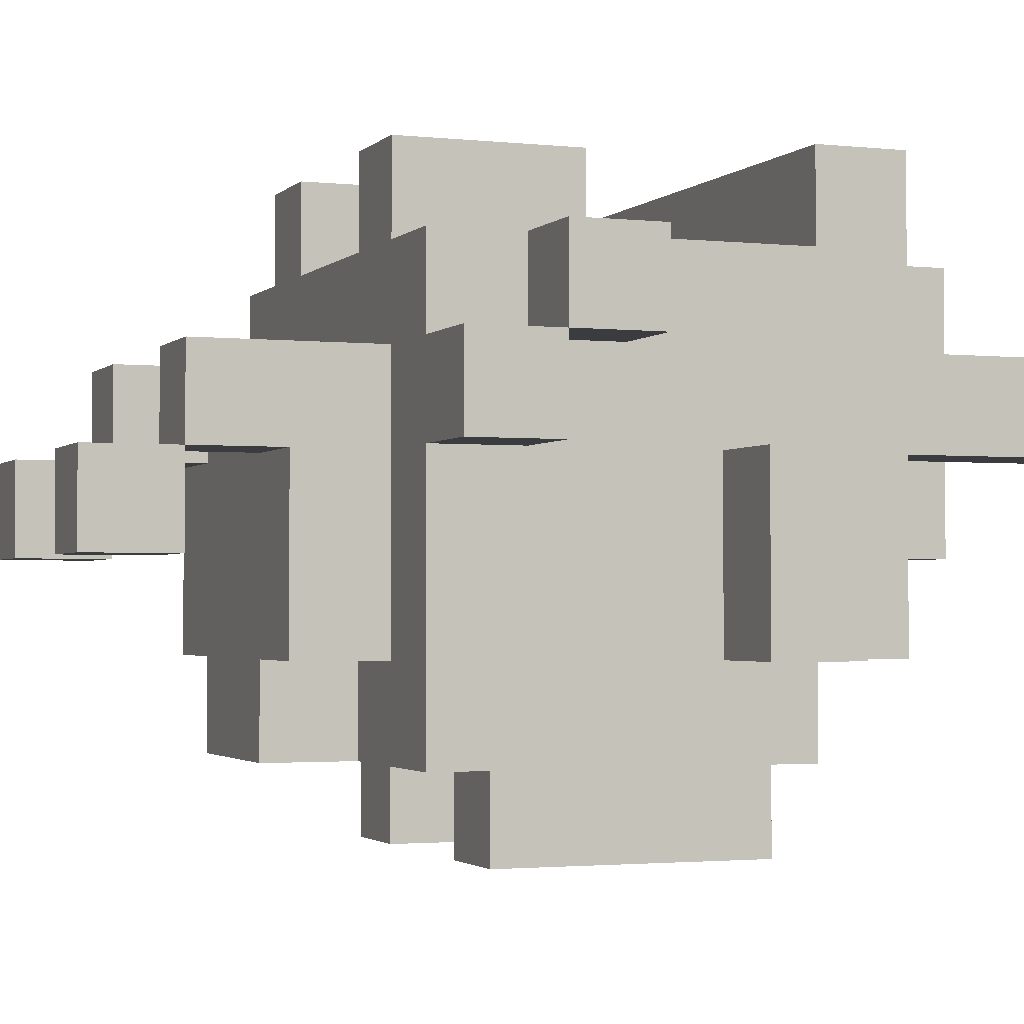
<metadata>
{"format":"obj","ext":"obj","renderer":"f3d","projection":"perspective","resolution":1024,"background":"white","views":[{"elev":-2.1,"azim":68.9,"up":"+Z"}]}
</metadata>
<code>
o
v -0.4 0.3 0.1
v -0.4 0.3 0
v -0.4 0.4 0.2
v -0.4 0.4 0.1
v -0.4 0.4 0
v -0.4 0.5 0.2
v -0.4 0.5 0.1
v -0.4 0.6 0
v -0.4 0.6 -0.2
v -0.4 0.7 0
v -0.4 0.7 -0.2
v -0.3 0.3 0.2
v -0.3 0.3 0.1
v -0.3 0.3 0
v -0.3 0.3 -0.2
v -0.3 0.3 -0.3
v -0.3 0.4 0.2
v -0.3 0.4 0.1
v -0.3 0.4 0
v -0.3 0.4 -0.2
v -0.3 0.5 0.2
v -0.3 0.5 0.1
v -0.3 0.5 -0.1
v -0.3 0.5 -0.2
v -0.3 0.5 -0.3
v -0.3 0.6 0.2
v -0.3 0.6 0.1
v -0.3 0.6 0
v -0.3 0.6 -0.1
v -0.3 0.6 -0.2
v -0.3 0.7 0.3
v -0.3 0.7 0.2
v -0.3 0.7 0.1
v -0.3 0.7 0
v -0.3 0.7 -0.1
v -0.3 0.7 -0.2
v -0.3 0.7 -0.3
v -0.3 0.8 0.3
v -0.3 0.8 0.2
v -0.3 0.8 0.1
v -0.3 0.8 0
v -0.3 0.8 -0.1
v -0.3 0.8 -0.2
v -0.3 1 0.1
v -0.3 1 0
v -0.2 0 0
v -0.2 0 -0.1
v -0.2 0.1 0.1
v -0.2 0.1 0
v -0.2 0.1 -0.1
v -0.2 0.2 0.1
v -0.2 0.2 0
v -0.2 0.2 -0.2
v -0.2 0.3 0.3
v -0.2 0.3 0.2
v -0.2 0.3 0.1
v -0.2 0.3 0
v -0.2 0.3 -0.2
v -0.2 0.4 -0.3
v -0.2 0.4 -0.4
v -0.2 0.5 0.3
v -0.2 0.5 0.2
v -0.2 0.5 -0.3
v -0.2 0.5 -0.4
v -0.2 0.7 -0.3
v -0.2 0.7 -0.4
v -0.2 0.8 0.2
v -0.2 0.8 0.1
v -0.2 0.8 0
v -0.2 0.8 -0.1
v -0.2 0.9 0.2
v -0.2 0.9 0.1
v -0.2 0.9 0
v -0.2 0.9 -0.1
v -0.1 0.2 -0.2
v -0.1 0.2 -0.3
v -0.1 0.3 -0.2
v -0.1 0.3 -0.3
v 0.1 0 0
v 0.1 0 -0.1
v 0.1 0.1 0.1
v 0.1 0.1 0
v 0.1 0.1 -0.1
v 0.1 0.2 0.1
v 0.1 0.2 0
v 0.1 0.3 0.3
v 0.1 0.3 0.2
v 0.1 0.4 0.3
v 0.1 0.4 0.2
v 0.1 0.4 -0.3
v 0.1 0.4 -0.4
v 0.1 0.5 -0.3
v 0.1 0.5 -0.4
v 0.1 0.6 -0.3
v 0.1 0.7 -0.3
v 0.1 0.7 -0.4
v 0.2 0.9 0.1
v 0.2 0.9 0
v 0.2 1 0.1
v 0.2 1 0
v -0.2 0.9 0.1
v -0.2 0.9 0
v -0.2 1 0.1
v -0.2 1 0
v -0.1 0 0
v -0.1 0 -0.1
v -0.1 0.1 0.1
v -0.1 0.1 0
v -0.1 0.1 -0.1
v -0.1 0.2 0.1
v -0.1 0.2 0
v -0.1 0.3 0.3
v -0.1 0.3 0.2
v -0.1 0.4 0.3
v -0.1 0.4 0.2
v -0.1 0.4 -0.3
v -0.1 0.4 -0.4
v -0.1 0.5 -0.3
v -0.1 0.5 -0.4
v -0.1 0.7 -0.3
v -0.1 0.7 -0.4
v 0.1 0.2 -0.2
v 0.1 0.2 -0.3
v 0.1 0.3 -0.2
v 0.1 0.3 -0.3
v 0.2 0 0
v 0.2 0 -0.1
v 0.2 0.1 0.1
v 0.2 0.1 0
v 0.2 0.1 -0.1
v 0.2 0.2 0.1
v 0.2 0.2 0
v 0.2 0.2 -0.2
v 0.2 0.3 0.3
v 0.2 0.3 0.2
v 0.2 0.3 0.1
v 0.2 0.3 0
v 0.2 0.3 -0.2
v 0.2 0.4 -0.3
v 0.2 0.4 -0.4
v 0.2 0.5 0.3
v 0.2 0.5 0.2
v 0.2 0.5 -0.3
v 0.2 0.5 -0.4
v 0.2 0.6 -0.3
v 0.2 0.7 -0.3
v 0.2 0.7 -0.4
v 0.2 0.8 0.2
v 0.2 0.8 0.1
v 0.2 0.8 0
v 0.2 0.8 -0.1
v 0.2 0.9 0.2
v 0.2 0.9 0.1
v 0.2 0.9 0
v 0.2 0.9 -0.1
v 0.3 0.3 0.2
v 0.3 0.3 0.1
v 0.3 0.3 0
v 0.3 0.3 -0.2
v 0.3 0.3 -0.3
v 0.3 0.4 0.2
v 0.3 0.4 0.1
v 0.3 0.4 0
v 0.3 0.4 -0.1
v 0.3 0.5 0.2
v 0.3 0.5 0.1
v 0.3 0.5 -0.1
v 0.3 0.5 -0.2
v 0.3 0.6 0
v 0.3 0.6 -0.1
v 0.3 0.6 -0.2
v 0.3 0.6 -0.3
v 0.3 0.7 0.3
v 0.3 0.7 0.2
v 0.3 0.7 0.1
v 0.3 0.7 0
v 0.3 0.7 -0.1
v 0.3 0.7 -0.2
v 0.3 0.7 -0.3
v 0.3 0.8 0.3
v 0.3 0.8 0.1
v 0.3 0.8 0
v 0.3 0.8 -0.1
v 0.3 0.8 -0.2
v 0.3 1 0.1
v 0.3 1 0
v 0.4 0.3 0.1
v 0.4 0.3 0
v 0.4 0.4 0.2
v 0.4 0.4 0.1
v 0.4 0.4 0
v 0.4 0.5 0.2
v 0.4 0.5 0.1
v 0.4 0.6 0
v 0.4 0.6 -0.2
v 0.4 0.7 0
v 0.4 0.7 -0.2
v -0.3 0.7 0.3
v -0.3 0.8 0.3
v -0.2 0.3 0.3
v -0.2 0.5 0.3
v -0.1 0.3 0.3
v -0.1 0.4 0.3
v -0.1 0.7 0.3
v -0.1 0.8 0.3
v 0 0.4 0.3
v 0 0.5 0.3
v 0.1 0.3 0.3
v 0.1 0.4 0.3
v 0.1 0.5 0.3
v 0.2 0.3 0.3
v 0.2 0.5 0.3
v 0.2 0.7 0.3
v 0.2 0.8 0.3
v 0.3 0.7 0.3
v 0.3 0.8 0.3
v -0.4 0.4 0.2
v -0.4 0.5 0.2
v -0.3 0.3 0.2
v -0.3 0.4 0.2
v -0.3 0.5 0.2
v -0.3 0.6 0.2
v -0.3 0.7 0.2
v -0.2 0.3 0.2
v -0.2 0.5 0.2
v -0.2 0.6 0.2
v -0.2 0.7 0.2
v -0.2 0.8 0.2
v -0.2 0.9 0.2
v -0.1 0.3 0.2
v -0.1 0.4 0.2
v -0.1 0.5 0.2
v -0.1 0.6 0.2
v -0.1 0.7 0.2
v -0.1 0.8 0.2
v 0 0.4 0.2
v 0 0.5 0.2
v 0 0.6 0.2
v 0 0.7 0.2
v 0 0.8 0.2
v 0 0.9 0.2
v 0.1 0.3 0.2
v 0.1 0.4 0.2
v 0.1 0.5 0.2
v 0.1 0.6 0.2
v 0.1 0.7 0.2
v 0.2 0.3 0.2
v 0.2 0.5 0.2
v 0.2 0.6 0.2
v 0.2 0.7 0.2
v 0.2 0.8 0.2
v 0.2 0.9 0.2
v 0.3 0.3 0.2
v 0.3 0.4 0.2
v 0.3 0.5 0.2
v 0.3 0.7 0.2
v 0.4 0.4 0.2
v 0.4 0.5 0.2
v -0.4 0.3 0.1
v -0.4 0.4 0.1
v -0.3 0.3 0.1
v -0.3 0.4 0.1
v -0.3 0.8 0.1
v -0.3 1 0.1
v -0.2 0.1 0.1
v -0.2 0.2 0.1
v -0.2 0.3 0.1
v -0.2 0.8 0.1
v -0.2 0.9 0.1
v -0.2 1 0.1
v -0.1 0.1 0.1
v -0.1 0.2 0.1
v -0.1 0.3 0.1
v 0 0.2 0.1
v 0 0.3 0.1
v 0.1 0.1 0.1
v 0.1 0.2 0.1
v 0.1 0.3 0.1
v 0.2 0.1 0.1
v 0.2 0.2 0.1
v 0.2 0.3 0.1
v 0.2 0.8 0.1
v 0.2 0.9 0.1
v 0.2 1 0.1
v 0.3 0.3 0.1
v 0.3 0.4 0.1
v 0.3 0.8 0.1
v 0.3 1 0.1
v 0.4 0.3 0.1
v 0.4 0.4 0.1
v -0.4 0.6 0
v -0.4 0.7 0
v -0.3 0.6 0
v -0.3 0.7 0
v -0.2 0 0
v -0.2 0.1 0
v -0.1 0 0
v -0.1 0.1 0
v 0.1 0 0
v 0.1 0.1 0
v 0.2 0 0
v 0.2 0.1 0
v 0.3 0.6 0
v 0.3 0.7 0
v 0.4 0.6 0
v 0.4 0.7 0
v -0.4 0.4 0.1
v -0.4 0.5 0.1
v -0.3 0.4 0.1
v -0.3 0.5 0.1
v 0.3 0.4 0.1
v 0.3 0.5 0.1
v 0.4 0.4 0.1
v 0.4 0.5 0.1
v -0.4 0.3 0
v -0.4 0.4 0
v -0.3 0.3 0
v -0.3 0.4 0
v -0.3 0.8 0
v -0.3 1 0
v -0.2 0.1 0
v -0.2 0.2 0
v -0.2 0.8 0
v -0.2 0.9 0
v -0.2 1 0
v -0.1 0.1 0
v -0.1 0.2 0
v 0.1 0.1 0
v 0.1 0.2 0
v 0.2 0.1 0
v 0.2 0.2 0
v 0.2 0.8 0
v 0.2 0.9 0
v 0.2 1 0
v 0.3 0.3 0
v 0.3 0.4 0
v 0.3 0.8 0
v 0.3 1 0
v 0.4 0.3 0
v 0.4 0.4 0
v -0.2 0 -0.1
v -0.2 0.1 -0.1
v -0.2 0.8 -0.1
v -0.2 0.9 -0.1
v -0.1 0 -0.1
v -0.1 0.1 -0.1
v 0 0.8 -0.1
v 0.1 0 -0.1
v 0.1 0.1 -0.1
v 0.1 0.8 -0.1
v 0.1 0.9 -0.1
v 0.2 0 -0.1
v 0.2 0.1 -0.1
v 0.2 0.8 -0.1
v 0.2 0.9 -0.1
v -0.4 0.6 -0.2
v -0.4 0.7 -0.2
v -0.3 0.6 -0.2
v -0.3 0.7 -0.2
v -0.3 0.8 -0.2
v -0.2 0.2 -0.2
v -0.2 0.3 -0.2
v -0.2 0.7 -0.2
v -0.2 0.8 -0.2
v -0.1 0.2 -0.2
v -0.1 0.3 -0.2
v -0.1 0.7 -0.2
v 0 0.7 -0.2
v 0 0.8 -0.2
v 0.1 0.2 -0.2
v 0.1 0.3 -0.2
v 0.1 0.7 -0.2
v 0.2 0.2 -0.2
v 0.2 0.3 -0.2
v 0.2 0.7 -0.2
v 0.2 0.8 -0.2
v 0.3 0.6 -0.2
v 0.3 0.7 -0.2
v 0.3 0.8 -0.2
v 0.4 0.6 -0.2
v 0.4 0.7 -0.2
v -0.3 0.3 -0.3
v -0.3 0.5 -0.3
v -0.3 0.7 -0.3
v -0.2 0.4 -0.3
v -0.2 0.5 -0.3
v -0.2 0.7 -0.3
v -0.1 0.2 -0.3
v -0.1 0.3 -0.3
v -0.1 0.4 -0.3
v -0.1 0.5 -0.3
v -0.1 0.7 -0.3
v 0 0.3 -0.3
v 0 0.4 -0.3
v 0 0.6 -0.3
v 0 0.7 -0.3
v 0.1 0.2 -0.3
v 0.1 0.3 -0.3
v 0.1 0.4 -0.3
v 0.1 0.5 -0.3
v 0.1 0.6 -0.3
v 0.1 0.7 -0.3
v 0.2 0.4 -0.3
v 0.2 0.5 -0.3
v 0.2 0.6 -0.3
v 0.2 0.7 -0.3
v 0.3 0.3 -0.3
v 0.3 0.6 -0.3
v 0.3 0.7 -0.3
v -0.2 0.4 -0.4
v -0.2 0.5 -0.4
v -0.2 0.7 -0.4
v -0.1 0.4 -0.4
v -0.1 0.5 -0.4
v -0.1 0.7 -0.4
v 0.1 0.4 -0.4
v 0.1 0.5 -0.4
v 0.1 0.7 -0.4
v 0.2 0.4 -0.4
v 0.2 0.5 -0.4
v 0.2 0.7 -0.4
v -0.2 0 0
v -0.1 0 0
v 0.1 0 0
v 0.2 0 0
v -0.2 0 -0.1
v -0.1 0 -0.1
v 0.1 0 -0.1
v 0.2 0 -0.1
v -0.2 0.1 0.1
v -0.1 0.1 0.1
v 0.1 0.1 0.1
v 0.2 0.1 0.1
v -0.2 0.1 0
v -0.1 0.1 0
v 0.1 0.1 0
v 0.2 0.1 0
v -0.1 0.2 0.1
v 0 0.2 0.1
v 0.1 0.2 0.1
v -0.2 0.2 0
v -0.1 0.2 0
v 0 0.2 0
v 0.1 0.2 0
v 0.2 0.2 0
v -0.2 0.2 -0.2
v -0.1 0.2 -0.2
v 0.1 0.2 -0.2
v 0.2 0.2 -0.2
v -0.1 0.2 -0.3
v 0.1 0.2 -0.3
v -0.2 0.3 0.3
v -0.1 0.3 0.3
v 0.1 0.3 0.3
v 0.2 0.3 0.3
v -0.3 0.3 0.2
v -0.2 0.3 0.2
v -0.1 0.3 0.2
v 0.1 0.3 0.2
v 0.2 0.3 0.2
v 0.3 0.3 0.2
v -0.4 0.3 0.1
v -0.3 0.3 0.1
v -0.2 0.3 0.1
v -0.1 0.3 0.1
v 0 0.3 0.1
v 0.1 0.3 0.1
v 0.2 0.3 0.1
v 0.3 0.3 0.1
v 0.4 0.3 0.1
v -0.4 0.3 0
v -0.3 0.3 0
v -0.2 0.3 0
v 0.2 0.3 0
v 0.3 0.3 0
v 0.4 0.3 0
v -0.3 0.3 -0.2
v -0.2 0.3 -0.2
v -0.1 0.3 -0.2
v 0.1 0.3 -0.2
v 0.2 0.3 -0.2
v 0.3 0.3 -0.2
v -0.3 0.3 -0.3
v -0.1 0.3 -0.3
v 0.1 0.3 -0.3
v 0.3 0.3 -0.3
v -0.1 0.4 0.3
v 0 0.4 0.3
v 0.1 0.4 0.3
v -0.4 0.4 0.2
v -0.3 0.4 0.2
v -0.1 0.4 0.2
v 0 0.4 0.2
v 0.1 0.4 0.2
v 0.3 0.4 0.2
v 0.4 0.4 0.2
v -0.4 0.4 0.1
v -0.3 0.4 0.1
v 0.3 0.4 0.1
v 0.4 0.4 0.1
v -0.2 0.4 -0.3
v -0.1 0.4 -0.3
v 0.1 0.4 -0.3
v 0.2 0.4 -0.3
v -0.2 0.4 -0.4
v -0.1 0.4 -0.4
v 0.1 0.4 -0.4
v 0.2 0.4 -0.4
v -0.4 0.6 0
v -0.3 0.6 0
v 0.3 0.6 0
v 0.4 0.6 0
v -0.3 0.6 -0.1
v 0.3 0.6 -0.1
v -0.4 0.6 -0.2
v -0.3 0.6 -0.2
v 0.3 0.6 -0.2
v 0.4 0.6 -0.2
v -0.3 0.7 0.3
v -0.1 0.7 0.3
v 0.2 0.7 0.3
v 0.3 0.7 0.3
v -0.3 0.7 0.2
v -0.2 0.7 0.2
v -0.1 0.7 0.2
v 0 0.7 0.2
v 0.1 0.7 0.2
v 0.2 0.7 0.2
v 0.3 0.7 0.2
v -0.2 0.1 0
v -0.1 0.1 0
v 0.1 0.1 0
v 0.2 0.1 0
v -0.2 0.1 -0.1
v -0.1 0.1 -0.1
v 0.1 0.1 -0.1
v 0.2 0.1 -0.1
v -0.4 0.4 0.1
v -0.3 0.4 0.1
v 0.3 0.4 0.1
v 0.4 0.4 0.1
v -0.4 0.4 0
v -0.3 0.4 0
v 0.3 0.4 0
v 0.4 0.4 0
v -0.2 0.5 0.3
v 0 0.5 0.3
v 0.1 0.5 0.3
v 0.2 0.5 0.3
v -0.4 0.5 0.2
v -0.3 0.5 0.2
v -0.2 0.5 0.2
v -0.1 0.5 0.2
v 0 0.5 0.2
v 0.1 0.5 0.2
v 0.2 0.5 0.2
v 0.3 0.5 0.2
v 0.4 0.5 0.2
v -0.4 0.5 0.1
v -0.3 0.5 0.1
v 0.3 0.5 0.1
v 0.4 0.5 0.1
v -0.4 0.7 0
v -0.3 0.7 0
v 0.3 0.7 0
v 0.4 0.7 0
v -0.3 0.7 -0.1
v 0.3 0.7 -0.1
v -0.4 0.7 -0.2
v -0.3 0.7 -0.2
v -0.2 0.7 -0.2
v -0.1 0.7 -0.2
v 0 0.7 -0.2
v 0.1 0.7 -0.2
v 0.2 0.7 -0.2
v 0.3 0.7 -0.2
v 0.4 0.7 -0.2
v -0.3 0.7 -0.3
v -0.2 0.7 -0.3
v -0.1 0.7 -0.3
v 0 0.7 -0.3
v 0.1 0.7 -0.3
v 0.2 0.7 -0.3
v 0.3 0.7 -0.3
v -0.2 0.7 -0.4
v -0.1 0.7 -0.4
v 0.1 0.7 -0.4
v 0.2 0.7 -0.4
v -0.3 0.8 0.3
v -0.1 0.8 0.3
v 0.2 0.8 0.3
v 0.3 0.8 0.3
v -0.3 0.8 0.2
v -0.2 0.8 0.2
v -0.1 0.8 0.2
v 0 0.8 0.2
v 0.2 0.8 0.2
v -0.3 0.8 0.1
v -0.2 0.8 0.1
v 0.2 0.8 0.1
v 0.3 0.8 0.1
v -0.3 0.8 0
v -0.2 0.8 0
v 0.2 0.8 0
v 0.3 0.8 0
v -0.3 0.8 -0.1
v -0.2 0.8 -0.1
v 0 0.8 -0.1
v 0.1 0.8 -0.1
v 0.2 0.8 -0.1
v 0.3 0.8 -0.1
v -0.3 0.8 -0.2
v -0.2 0.8 -0.2
v 0 0.8 -0.2
v 0.2 0.8 -0.2
v 0.3 0.8 -0.2
v -0.2 0.9 0.2
v 0 0.9 0.2
v 0.2 0.9 0.2
v -0.2 0.9 0.1
v -0.1 0.9 0.1
v 0 0.9 0.1
v 0.1 0.9 0.1
v 0.2 0.9 0.1
v -0.2 0.9 0
v -0.1 0.9 0
v 0 0.9 0
v 0.1 0.9 0
v 0.2 0.9 0
v -0.2 0.9 -0.1
v 0.1 0.9 -0.1
v 0.2 0.9 -0.1
v -0.3 1 0.1
v -0.2 1 0.1
v 0.2 1 0.1
v 0.3 1 0.1
v -0.3 1 0
v -0.2 1 0
v 0.2 1 0
v 0.3 1 0
f 4 2 1
f 5 2 4
f 6 4 3
f 7 4 6
f 10 9 8
f 11 9 10
f 17 13 12
f 18 13 17
f 19 15 14
f 20 16 15
f 20 15 19
f 22 19 18
f 22 20 19
f 23 20 22
f 24 16 20
f 24 20 23
f 25 16 24
f 26 22 21
f 27 23 22
f 27 22 26
f 28 23 27
f 29 24 23
f 29 23 28
f 30 25 24
f 30 24 29
f 32 27 26
f 33 28 27
f 33 27 32
f 34 28 33
f 36 25 30
f 37 25 36
f 38 32 31
f 39 35 34
f 39 32 38
f 39 33 32
f 39 34 33
f 40 35 39
f 41 35 40
f 42 36 35
f 42 35 41
f 43 36 42
f 44 41 40
f 45 41 44
f 49 47 46
f 50 47 49
f 51 49 48
f 52 49 51
f 56 52 51
f 57 53 52
f 57 52 56
f 58 53 57
f 61 55 54
f 62 55 61
f 63 60 59
f 64 60 63
f 65 64 63
f 66 64 65
f 71 68 67
f 72 68 71
f 73 70 69
f 74 70 73
f 77 76 75
f 78 76 77
f 82 80 79
f 83 80 82
f 84 82 81
f 85 82 84
f 88 87 86
f 89 87 88
f 92 91 90
f 93 91 92
f 94 93 92
f 95 93 94
f 96 93 95
f 99 98 97
f 100 98 99
f 101 102 103
f 103 102 104
f 105 106 108
f 108 106 109
f 107 108 110
f 110 108 111
f 112 113 114
f 114 113 115
f 116 117 118
f 118 117 119
f 118 119 120
f 120 119 121
f 122 123 124
f 124 123 125
f 126 127 129
f 129 127 130
f 128 129 131
f 131 129 132
f 131 132 136
f 132 133 136
f 136 133 137
f 137 133 138
f 134 135 141
f 141 135 142
f 139 140 143
f 143 140 144
f 143 144 145
f 145 144 146
f 146 144 147
f 148 149 152
f 152 149 153
f 150 151 154
f 154 151 155
f 156 157 161
f 161 157 162
f 158 159 163
f 163 159 164
f 162 163 166
f 163 164 166
f 164 159 167
f 166 164 167
f 159 160 168
f 167 159 168
f 166 167 169
f 167 168 170
f 169 167 170
f 168 160 171
f 170 168 171
f 171 160 172
f 165 166 174
f 166 169 175
f 174 166 175
f 175 169 176
f 171 172 178
f 178 172 179
f 173 174 180
f 174 175 180
f 176 177 181
f 180 175 181
f 175 176 181
f 181 177 182
f 177 178 183
f 182 177 183
f 183 178 184
f 181 182 185
f 185 182 186
f 187 188 190
f 190 188 191
f 189 190 192
f 192 190 193
f 194 195 196
f 196 195 197
f 202 201 200
f 203 201 202
f 204 199 198
f 205 199 204
f 206 201 203
f 207 201 206
f 209 207 206
f 210 207 209
f 211 209 208
f 211 210 209
f 212 210 211
f 213 205 204
f 214 205 213
f 215 214 213
f 216 214 215
f 220 218 217
f 221 218 220
f 224 220 219
f 224 221 220
f 225 222 221
f 225 221 224
f 226 223 222
f 226 222 225
f 227 223 226
f 232 226 225
f 233 227 226
f 233 226 232
f 234 227 233
f 235 229 228
f 236 231 230
f 237 233 232
f 238 234 233
f 238 233 237
f 239 234 238
f 240 229 235
f 241 229 240
f 242 236 230
f 243 236 242
f 244 238 237
f 245 239 238
f 245 238 244
f 246 239 245
f 248 245 244
f 249 246 245
f 249 245 248
f 250 246 249
f 251 241 240
f 252 241 251
f 253 248 247
f 254 248 253
f 255 250 249
f 255 248 254
f 255 249 248
f 256 250 255
f 257 255 254
f 258 255 257
f 261 260 259
f 262 260 261
f 268 264 263
f 269 264 268
f 270 264 269
f 271 266 265
f 272 267 266
f 272 266 271
f 273 267 272
f 274 273 272
f 275 273 274
f 277 275 274
f 278 275 277
f 279 277 276
f 280 278 277
f 280 277 279
f 281 278 280
f 287 284 283
f 287 283 282
f 288 284 287
f 289 286 285
f 290 286 289
f 293 292 291
f 294 292 293
f 297 296 295
f 298 296 297
f 301 300 299
f 302 300 301
f 305 304 303
f 306 304 305
f 307 308 309
f 309 308 310
f 311 312 313
f 313 312 314
f 315 316 317
f 317 316 318
f 319 320 323
f 323 320 324
f 324 320 325
f 321 322 326
f 326 322 327
f 328 329 330
f 330 329 331
f 333 334 337
f 332 333 337
f 337 334 338
f 335 336 339
f 339 336 340
f 341 342 345
f 345 342 346
f 343 344 347
f 347 344 350
f 350 344 351
f 348 349 352
f 352 349 353
f 350 351 354
f 354 351 355
f 356 357 358
f 358 357 359
f 359 360 363
f 363 360 364
f 361 362 365
f 365 362 366
f 363 364 367
f 367 364 368
f 368 364 369
f 368 369 372
f 370 371 373
f 373 371 374
f 372 369 375
f 375 369 376
f 375 376 378
f 378 376 379
f 377 378 380
f 380 378 381
f 382 383 385
f 383 384 386
f 385 383 386
f 386 384 387
f 382 385 389
f 389 385 390
f 388 389 393
f 389 390 393
f 390 391 394
f 393 390 394
f 391 392 395
f 395 392 396
f 388 393 397
f 393 394 398
f 397 393 398
f 394 391 399
f 398 394 399
f 391 395 400
f 399 391 400
f 395 396 401
f 400 395 401
f 401 396 402
f 398 399 403
f 398 403 407
f 403 404 407
f 404 405 407
f 405 406 408
f 407 405 408
f 408 406 409
f 410 411 413
f 411 412 414
f 413 411 414
f 414 412 415
f 416 417 419
f 417 418 420
f 419 417 420
f 420 418 421
f 426 423 422
f 427 423 426
f 428 425 424
f 429 425 428
f 434 431 430
f 435 431 434
f 436 433 432
f 437 433 436
f 442 439 438
f 443 440 439
f 443 439 442
f 444 440 443
f 446 442 441
f 447 445 444
f 447 442 446
f 447 443 442
f 447 444 443
f 448 445 447
f 449 445 448
f 450 448 447
f 451 448 450
f 457 453 452
f 458 453 457
f 459 455 454
f 460 455 459
f 463 458 457
f 463 457 456
f 464 458 463
f 465 459 458
f 465 458 464
f 466 459 465
f 467 461 460
f 467 459 466
f 467 460 459
f 468 461 467
f 469 461 468
f 471 463 462
f 472 464 463
f 472 463 471
f 473 464 472
f 474 470 469
f 474 469 468
f 475 470 474
f 476 470 475
f 477 473 472
f 478 473 477
f 481 475 474
f 482 475 481
f 483 479 478
f 483 478 477
f 484 479 483
f 485 482 481
f 485 481 480
f 486 482 485
f 492 488 487
f 493 489 488
f 493 488 492
f 494 489 493
f 497 491 490
f 498 491 497
f 499 496 495
f 500 496 499
f 505 502 501
f 506 502 505
f 507 504 503
f 508 504 507
f 513 510 509
f 514 512 511
f 515 513 509
f 516 513 515
f 517 512 514
f 518 512 517
f 523 520 519
f 524 520 523
f 525 521 520
f 525 520 524
f 526 521 525
f 527 521 526
f 528 522 521
f 528 521 527
f 529 522 528
f 530 531 534
f 534 531 535
f 532 533 536
f 536 533 537
f 538 539 542
f 542 539 543
f 540 541 544
f 544 541 545
f 546 547 552
f 552 547 553
f 547 548 554
f 553 547 554
f 548 549 555
f 554 548 555
f 555 549 556
f 550 551 559
f 559 551 560
f 557 558 561
f 561 558 562
f 563 564 567
f 565 566 568
f 563 567 569
f 569 567 570
f 568 566 576
f 576 566 577
f 570 571 578
f 571 572 579
f 578 571 579
f 572 573 580
f 579 572 580
f 573 574 581
f 580 573 581
f 574 575 582
f 581 574 582
f 575 576 583
f 582 575 583
f 583 576 584
f 579 580 585
f 585 580 586
f 582 583 587
f 587 583 588
f 589 590 593
f 593 590 594
f 590 591 595
f 594 590 595
f 595 591 596
f 591 592 597
f 596 591 597
f 593 594 598
f 598 594 599
f 597 592 600
f 600 592 601
f 602 603 606
f 606 603 607
f 604 605 610
f 610 605 611
f 606 607 612
f 607 608 613
f 612 607 613
f 608 609 614
f 613 608 614
f 609 610 614
f 610 611 615
f 614 610 615
f 615 611 616
f 617 618 620
f 620 618 621
f 618 619 622
f 621 618 622
f 622 619 623
f 623 619 624
f 620 621 625
f 621 622 626
f 625 621 626
f 622 623 627
f 626 622 627
f 623 624 628
f 627 623 628
f 628 624 629
f 625 626 630
f 626 627 630
f 627 628 630
f 628 629 631
f 630 628 631
f 631 629 632
f 633 634 637
f 637 634 638
f 635 636 639
f 639 636 640

</code>
